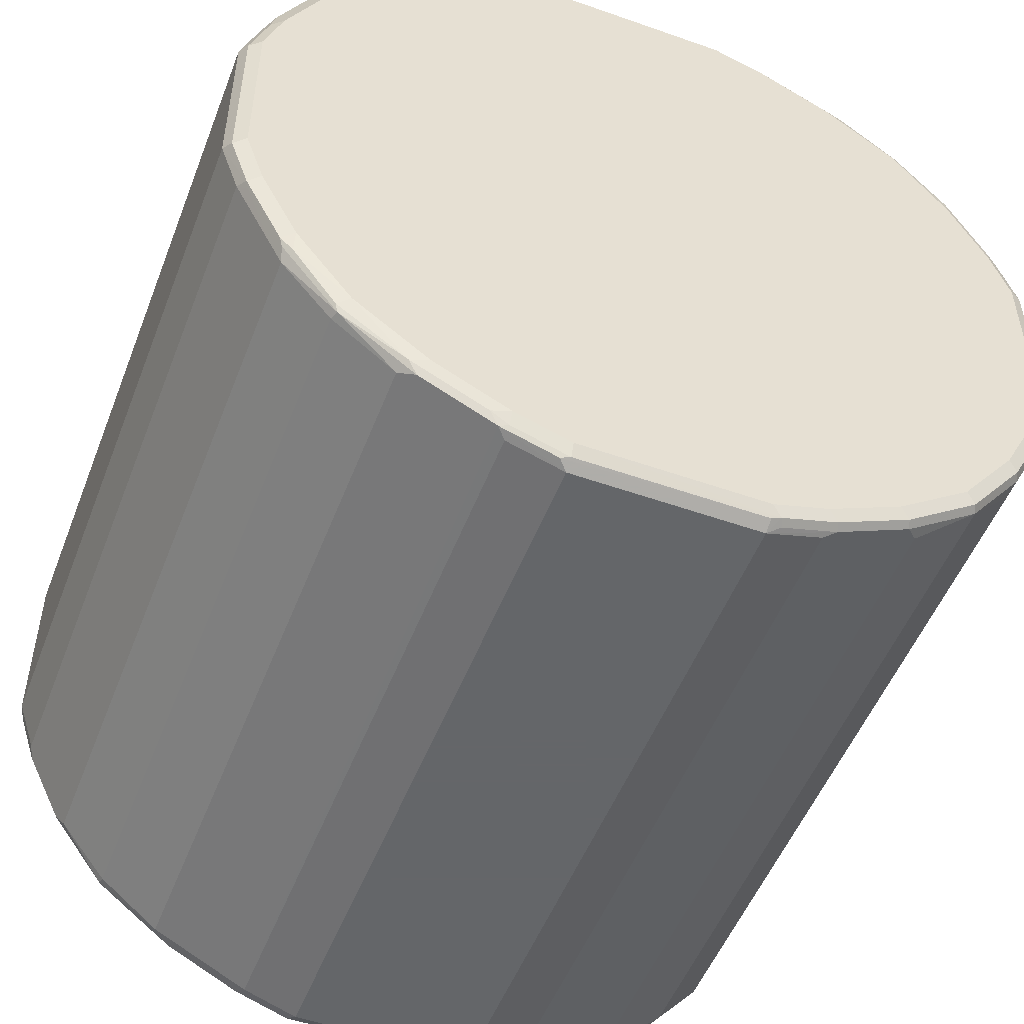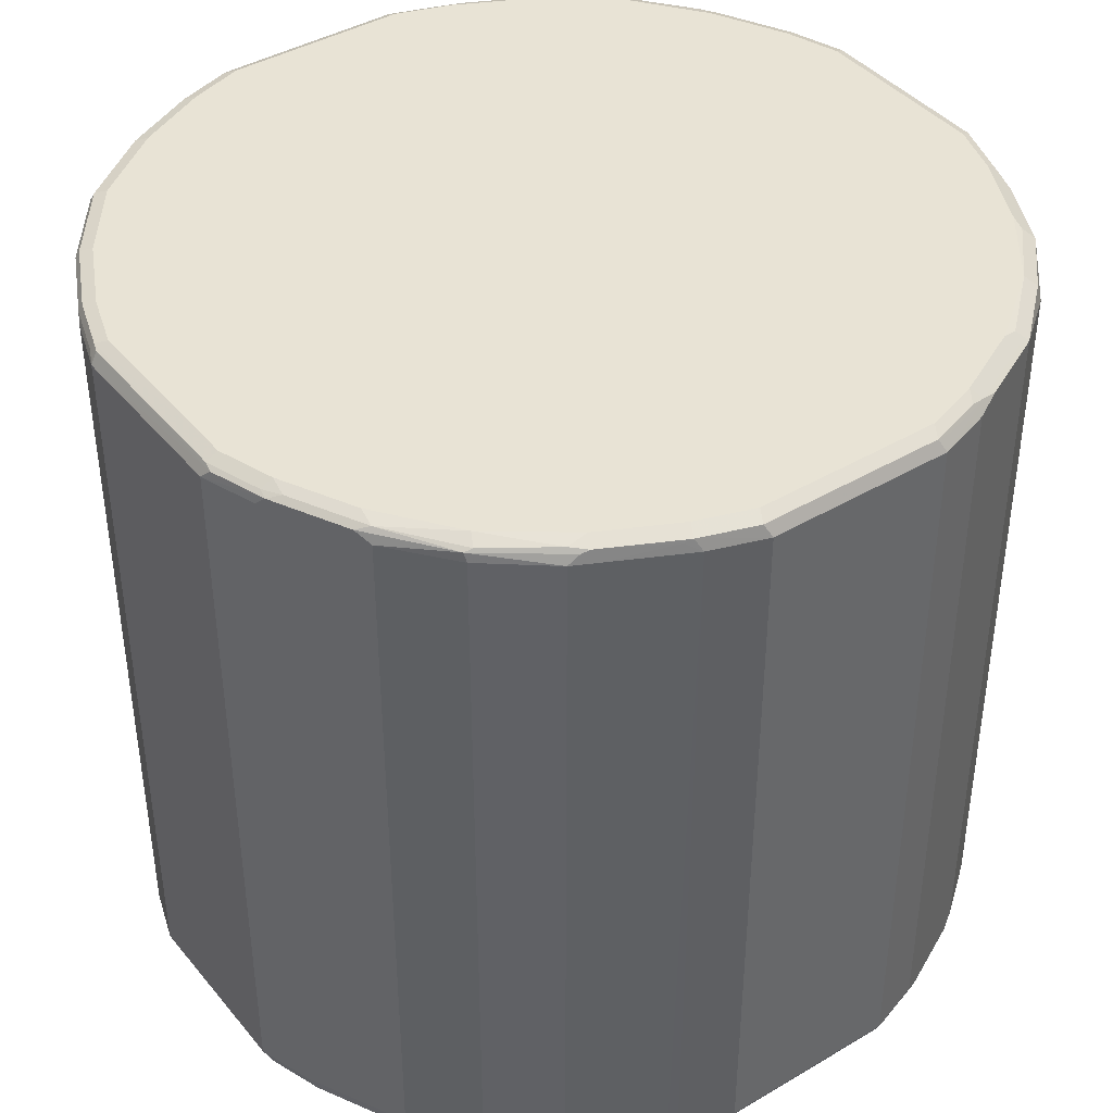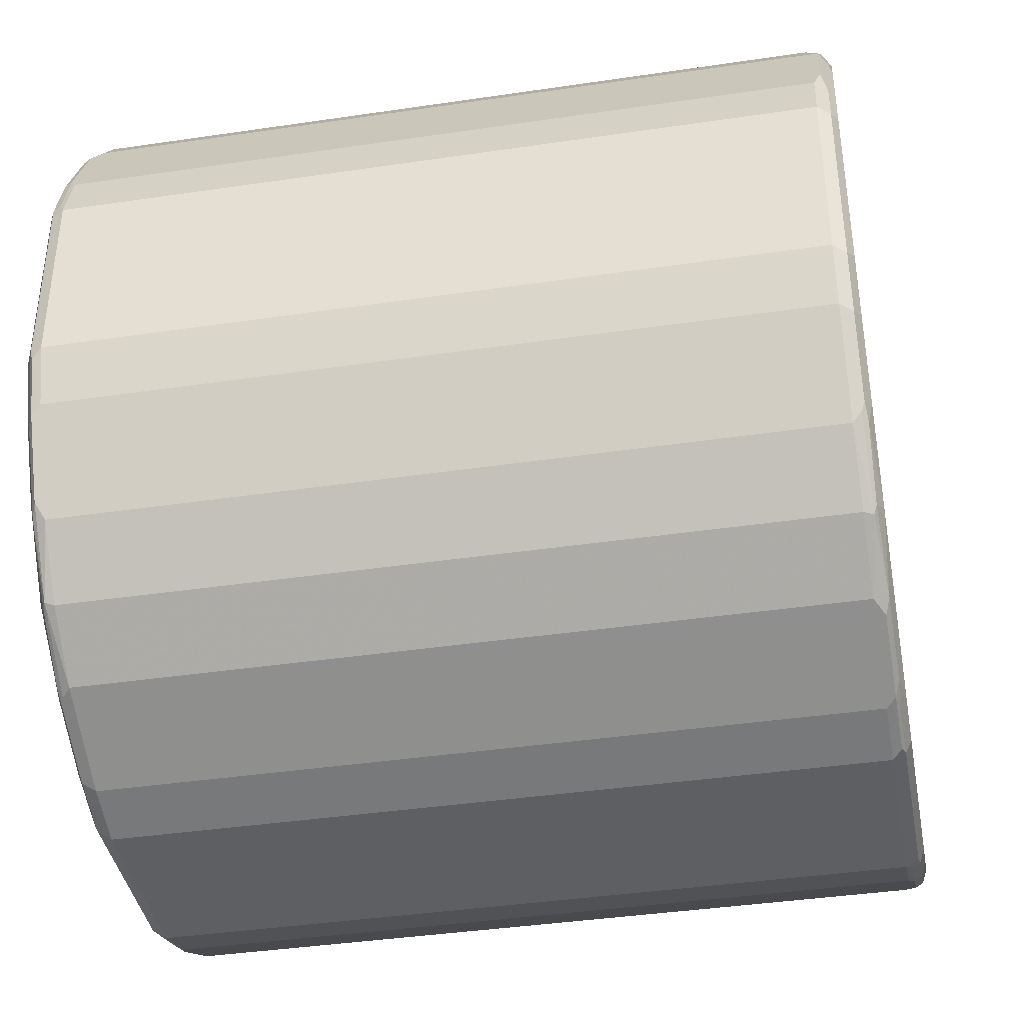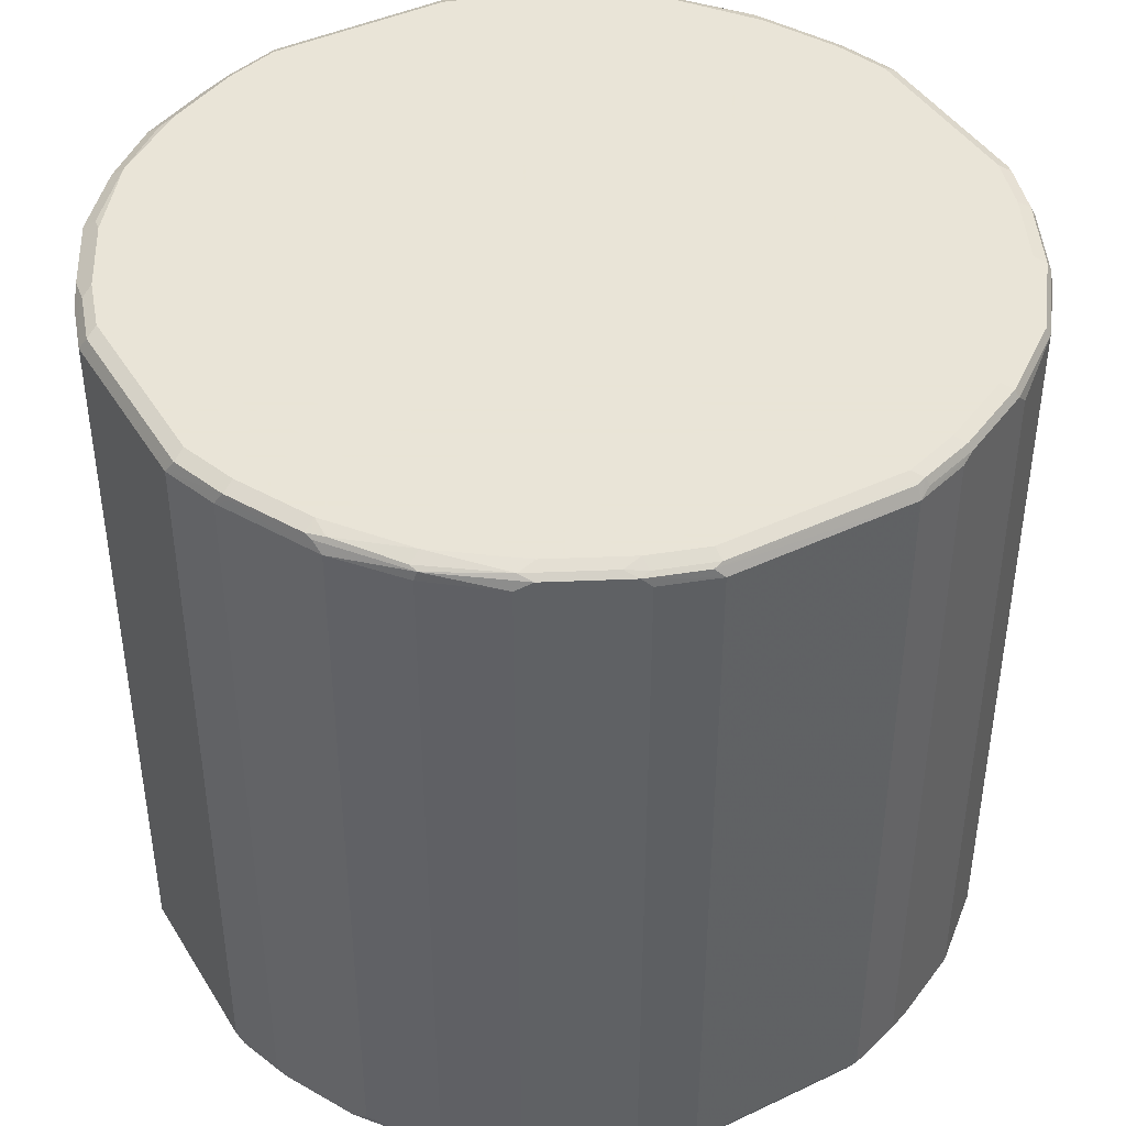
<metadata>
{"format":"obj","ext":"obj","renderer":"f3d","projection":"perspective","resolution":1024,"background":"white","views":[{"elev":-51.7,"azim":-20.9,"up":"+Z"},{"elev":41.2,"azim":54.3,"up":"+Y"},{"elev":-39.8,"azim":-79.6,"up":"+Z"},{"elev":42.8,"azim":-119.4,"up":"+Y"}]}
</metadata>
<code>
v 0.1576 0.6304 -0.725
v 0.1471 0.6514 -0.7144
v 0.1733 0.6462 -0.7091
v 0.2678 0.6462 -0.6776
v 0.2941 0.6409 -0.6724
v 0.2521 0.6304 -0.6934
v 0.1576 -0.6304 -0.725
v -0.1576 0.6304 -0.725
v 0.1576 0.662 -0.6934
v 0.2416 0.6514 -0.6829
v -0.1681 0.6514 -0.7144
v 0.2521 0.662 -0.6619
v 0.394 0.6462 -0.6146
v 0.4203 0.6409 -0.6094
v 0.3783 0.6304 -0.6304
v 0.2521 -0.6304 -0.6934
v 0.2731 -0.6409 -0.6829
v 0.1786 -0.6409 -0.7144
v 0.1733 -0.6541 -0.7091
v 0.1576 -0.6514 -0.7144
v -0.1733 -0.6462 -0.7171
v -0.1576 -0.6304 -0.725
v -0.2521 0.6304 -0.6934
v -0.2626 0.6514 -0.6829
v -0.1576 0.662 -0.6934
v 0.3783 0.662 -0.5989
v 0.4203 -0.6199 -0.6094
v 0.4045 0.6567 -0.5936
v 0.5201 0.6462 -0.5201
v 0.5253 0.6199 -0.5253
v 0.3783 -0.6304 -0.6304
v 0.2678 -0.6541 -0.6776
v 0.3993 -0.6409 -0.6199
v 0.1576 -0.662 -0.6934
v -0.1576 -0.662 -0.6934
v -0.1576 -0.6514 -0.7144
v -0.2678 -0.6462 -0.6856
v -0.2521 -0.6304 -0.6934
v -0.3783 0.6304 -0.6304
v -0.2758 0.6462 -0.6776
v -0.3888 0.6514 -0.6199
v -0.2521 0.662 -0.6619
v 0.5043 0.662 -0.5043
v 0.5253 -0.6409 -0.5253
v 0.6094 0.6409 -0.4203
v 0.394 -0.6541 -0.6146
v 0.2521 -0.662 -0.6619
v -0.2521 -0.662 -0.6619
v -0.2521 -0.6514 -0.6829
v -0.2836 -0.6541 -0.6658
v -0.394 -0.6462 -0.6226
v -0.4203 0.6304 -0.6094
v -0.4018 0.6462 -0.6146
v -0.4136 0.6541 -0.5989
v -0.3783 0.662 -0.5989
v 0.5989 0.662 -0.3783
v 0.5936 0.6567 -0.4045
v 0.6094 -0.6199 -0.4203
v 0.6199 -0.6409 -0.3993
v 0.5201 -0.6541 -0.5201
v 0.6146 0.6462 -0.394
v 0.6724 0.6409 -0.2941
v 0.6304 0.6304 -0.3783
v 0.3783 -0.662 -0.5989
v -0.3783 -0.662 -0.5989
v -0.4098 -0.6541 -0.6028
v -0.5201 -0.6462 -0.5279
v -0.4203 -0.6304 -0.6094
v -0.5253 0.6304 -0.5253
v -0.5279 0.6462 -0.5201
v -0.5148 0.6514 -0.5253
v -0.5043 0.662 -0.5043
v 0.6619 0.662 -0.2521
v 0.6146 -0.6541 -0.394
v 0.6304 -0.6304 -0.3783
v 0.6829 -0.6409 -0.2731
v 0.5043 -0.662 -0.5043
v 0.6776 0.6462 -0.2678
v 0.725 0.6304 -0.1576
v 0.6934 0.6304 -0.2521
v -0.5043 -0.662 -0.5043
v -0.5253 -0.6514 -0.5148
v -0.5989 -0.6541 -0.4136
v -0.6146 -0.6462 -0.4018
v -0.6094 -0.6304 -0.4203
v -0.5253 -0.6304 -0.5253
v -0.6094 0.6304 -0.4203
v -0.6226 0.6462 -0.394
v -0.6028 0.6541 -0.4098
v -0.5989 0.662 -0.3783
v 0.6934 0.662 -0.1576
v 0.6829 0.6514 -0.2416
v 0.5989 -0.662 -0.3783
v 0.6776 -0.6541 -0.2678
v 0.6934 -0.6304 -0.2521
v 0.725 -0.6304 -0.1576
v 0.7144 -0.6409 -0.1786
v 0.7091 0.6462 -0.1733
v 0.7144 0.6514 -0.1471
v 0.725 0.6304 0.1576
v -0.5989 -0.662 -0.3783
v -0.6199 -0.6514 -0.3888
v -0.6304 -0.6304 -0.3783
v -0.6856 0.6462 -0.2678
v -0.6658 0.6541 -0.2836
v -0.6619 0.662 -0.2521
v 0.6934 0.662 0.1576
v 0.6619 -0.662 -0.2521
v 0.7091 -0.6541 -0.1733
v 0.725 -0.6304 0.1576
v 0.7171 -0.6462 0.1733
v 0.7144 -0.6514 -0.1576
v 0.7144 0.6514 0.1681
v 0.6829 0.6514 0.2626
v 0.6934 0.6304 0.2521
v -0.6619 -0.662 -0.2521
v -0.6829 -0.6514 -0.2626
v -0.6776 -0.6462 -0.2758
v -0.6934 -0.6304 -0.2521
v -0.6934 0.6304 -0.2521
v -0.725 0.6304 -0.1576
v -0.7171 0.6462 -0.1733
v -0.6829 0.6514 -0.2521
v -0.6934 0.662 -0.1576
v 0.6619 0.662 0.2521
v 0.6934 -0.662 -0.1576
v 0.7144 -0.6514 0.1576
v 0.6934 -0.662 0.1576
v 0.6934 -0.6304 0.2521
v 0.6856 -0.6462 0.2678
v 0.6776 0.6462 0.2758
v 0.6199 0.6514 0.3888
v 0.6304 0.6304 0.3783
v -0.6934 -0.662 -0.1576
v -0.7144 -0.6514 -0.1681
v -0.725 -0.6304 -0.1576
v -0.725 0.6304 0.1576
v -0.7144 0.6514 0.1576
v -0.7144 0.6514 -0.1576
v -0.6934 0.662 0.1576
v -0.7091 0.6541 0.1733
v 0.5989 0.662 0.3783
v 0.6829 -0.6514 0.2521
v 0.6619 -0.662 0.2521
v 0.6658 -0.6541 0.2836
v 0.6226 -0.6462 0.394
v 0.5989 0.6541 0.4136
v 0.6146 0.6462 0.4018
v 0.6094 0.6304 0.4203
v -0.6934 -0.662 0.1576
v -0.7144 -0.6514 0.1471
v -0.725 -0.6304 0.1576
v -0.6934 0.6304 0.2521
v -0.6829 0.6409 0.2731
v -0.7144 0.6409 0.1786
v -0.6619 0.662 0.2521
v -0.6776 0.6541 0.2678
v 0.5043 0.662 0.5043
v 0.5989 -0.662 0.3783
v 0.6028 -0.6541 0.4098
v 0.6094 -0.6304 0.4203
v 0.5279 -0.6462 0.5201
v 0.5253 0.6514 0.5148
v 0.5201 0.6462 0.5279
v 0.5253 0.6304 0.5253
v -0.6619 -0.662 0.2521
v -0.6829 -0.6514 0.2416
v -0.7091 -0.6462 0.1733
v -0.6776 -0.6462 0.2678
v -0.6724 -0.6409 0.2941
v -0.6934 -0.6304 0.2521
v -0.6304 0.6304 0.3783
v -0.6199 0.6409 0.3993
v -0.5989 0.662 0.3783
v -0.6146 0.6541 0.394
v 0.3783 0.662 0.5989
v 0.4098 0.6541 0.6028
v 0.5043 -0.662 0.5043
v 0.5148 -0.6514 0.5253
v 0.5253 -0.6304 0.5253
v 0.4203 -0.6304 0.6094
v 0.4018 -0.6462 0.6146
v 0.4136 -0.6541 0.5989
v 0.394 0.6462 0.6226
v 0.4203 0.6304 0.6094
v -0.5989 -0.662 0.3783
v -0.6146 -0.6462 0.394
v -0.6094 -0.6409 0.4203
v -0.6304 -0.6304 0.3783
v -0.6094 0.6199 0.4203
v -0.5253 0.6409 0.5253
v -0.5043 0.662 0.5043
v -0.5201 0.6541 0.5201
v 0.2521 0.662 0.6619
v 0.2836 0.6541 0.6658
v 0.3783 -0.662 0.5989
v 0.3783 -0.6304 0.6304
v 0.3888 -0.6514 0.6199
v 0.2678 0.6462 0.6856
v -0.5043 -0.662 0.5043
v -0.5936 -0.6567 0.4045
v -0.5201 -0.6462 0.5201
v -0.5253 -0.6199 0.5253
v -0.4203 0.6199 0.6094
v -0.3993 0.6409 0.6199
v -0.3783 0.662 0.5989
v -0.394 0.6541 0.6146
v 0.2521 0.6514 0.6829
v 0.1576 0.662 0.6934
v 0.2521 -0.662 0.6619
v 0.2521 -0.6304 0.6934
v 0.2758 -0.6462 0.6776
v 0.2626 -0.6514 0.6829
v 0.1733 0.6462 0.7171
v 0.1576 0.6304 0.725
v 0.2521 0.6304 0.6934
v -0.3783 -0.662 0.5989
v -0.4045 -0.6567 0.5936
v -0.4203 -0.6409 0.6094
v -0.3783 0.6304 0.6304
v -0.2731 0.6409 0.6829
v -0.2521 0.662 0.6619
v -0.2678 0.6541 0.6776
v 0.1576 0.6514 0.7144
v -0.1576 0.662 0.6934
v -0.1733 0.6541 0.7091
v 0.1576 -0.662 0.6934
v 0.1576 -0.6304 0.725
v 0.1681 -0.6514 0.7144
v -0.1576 0.6514 0.7144
v -0.1576 0.6304 0.725
v -0.2521 -0.662 0.6619
v -0.394 -0.6462 0.6146
v -0.2941 -0.6409 0.6724
v -0.3783 -0.6304 0.6304
v -0.2521 0.6304 0.6934
v -0.1786 0.6409 0.7144
v -0.1576 -0.662 0.6934
v -0.1576 -0.6304 0.725
v -0.1471 -0.6514 0.7144
v -0.2416 -0.6514 0.6829
v -0.2678 -0.6462 0.6776
v -0.2521 -0.6304 0.6934
v -0.1733 -0.6462 0.7091
f 1 2 3
f 1 3 4
f 1 4 5
f 1 5 6
f 1 6 16
f 1 16 7
f 1 7 22
f 1 22 8
f 1 8 11
f 1 11 2
f 2 9 12
f 2 12 10
f 2 10 4
f 2 4 3
f 2 11 25
f 2 25 9
f 4 10 12
f 4 12 26
f 4 26 13
f 4 13 14
f 4 14 5
f 5 14 15
f 5 15 6
f 6 15 31
f 6 31 16
f 7 16 17
f 7 17 18
f 7 18 19
f 7 19 20
f 7 20 21
f 7 21 22
f 8 22 38
f 8 38 23
f 8 23 24
f 8 24 11
f 9 25 42
f 9 42 55
f 9 55 72
f 9 72 90
f 9 90 106
f 9 106 124
f 9 124 140
f 9 140 156
f 9 156 174
f 9 174 192
f 9 192 206
f 9 206 222
f 9 222 225
f 9 225 209
f 9 209 194
f 9 194 176
f 9 176 158
f 9 158 142
f 9 142 125
f 9 125 107
f 9 107 91
f 9 91 73
f 9 73 56
f 9 56 43
f 9 43 26
f 9 26 12
f 11 24 42
f 11 42 25
f 13 26 28
f 13 28 14
f 14 27 33
f 14 33 31
f 14 31 15
f 14 28 43
f 14 43 29
f 14 29 30
f 14 30 44
f 14 44 27
f 16 31 33
f 16 33 17
f 17 32 19
f 17 19 18
f 17 33 46
f 17 46 32
f 19 32 47
f 19 47 34
f 19 34 35
f 19 35 36
f 19 36 20
f 20 36 21
f 21 36 49
f 21 49 37
f 21 37 22
f 22 37 38
f 23 38 37
f 23 37 51
f 23 51 39
f 23 39 40
f 23 40 24
f 24 40 41
f 24 41 55
f 24 55 42
f 26 43 28
f 27 44 33
f 29 43 57
f 29 57 45
f 29 45 30
f 30 45 58
f 30 58 44
f 32 46 64
f 32 64 47
f 33 44 60
f 33 60 46
f 34 47 64
f 34 64 77
f 34 77 93
f 34 93 108
f 34 108 126
f 34 126 128
f 34 128 144
f 34 144 159
f 34 159 178
f 34 178 196
f 34 196 210
f 34 210 227
f 34 227 238
f 34 238 232
f 34 232 217
f 34 217 200
f 34 200 186
f 34 186 166
f 34 166 150
f 34 150 134
f 34 134 116
f 34 116 101
f 34 101 81
f 34 81 65
f 34 65 48
f 34 48 35
f 35 48 49
f 35 49 36
f 37 49 50
f 37 50 66
f 37 66 51
f 39 51 52
f 39 52 41
f 39 41 40
f 41 52 53
f 41 53 54
f 41 54 55
f 43 56 57
f 44 58 59
f 44 59 74
f 44 74 60
f 45 57 56
f 45 56 61
f 45 61 78
f 45 78 62
f 45 62 80
f 45 80 63
f 45 63 75
f 45 75 59
f 45 59 58
f 46 60 77
f 46 77 64
f 48 65 66
f 48 66 50
f 48 50 49
f 51 66 67
f 51 67 68
f 51 68 52
f 52 68 86
f 52 86 69
f 52 69 70
f 52 70 53
f 53 70 54
f 54 70 71
f 54 71 72
f 54 72 55
f 56 73 78
f 56 78 61
f 59 75 95
f 59 95 76
f 59 76 94
f 59 94 74
f 60 74 93
f 60 93 77
f 62 78 79
f 62 79 80
f 63 80 95
f 63 95 75
f 65 81 66
f 66 81 82
f 66 82 67
f 67 82 83
f 67 83 84
f 67 84 85
f 67 85 86
f 67 86 68
f 69 86 85
f 69 85 87
f 69 87 70
f 70 87 88
f 70 88 89
f 70 89 71
f 71 89 72
f 72 89 90
f 73 91 99
f 73 99 92
f 73 92 78
f 74 94 108
f 74 108 93
f 76 95 96
f 76 96 97
f 76 97 109
f 76 109 94
f 78 92 99
f 78 99 98
f 78 98 79
f 79 96 95
f 79 95 80
f 79 98 99
f 79 99 113
f 79 113 100
f 79 100 110
f 79 110 96
f 81 101 83
f 81 83 82
f 83 101 102
f 83 102 84
f 84 102 85
f 85 88 87
f 85 102 103
f 85 103 88
f 88 103 119
f 88 119 104
f 88 104 105
f 88 105 89
f 89 105 106
f 89 106 90
f 91 107 113
f 91 113 99
f 94 109 126
f 94 126 108
f 96 110 111
f 96 111 112
f 96 112 109
f 96 109 97
f 100 113 114
f 100 114 115
f 100 115 129
f 100 129 110
f 101 116 117
f 101 117 102
f 102 117 118
f 102 118 103
f 103 118 119
f 104 119 120
f 104 120 121
f 104 121 122
f 104 122 139
f 104 139 123
f 104 123 105
f 105 123 106
f 106 123 139
f 106 139 124
f 107 125 114
f 107 114 113
f 109 112 127
f 109 127 128
f 109 128 126
f 110 129 130
f 110 130 111
f 111 127 112
f 111 130 143
f 111 143 127
f 114 131 115
f 114 125 142
f 114 142 132
f 114 132 131
f 115 131 133
f 115 133 146
f 115 146 130
f 115 130 129
f 116 134 135
f 116 135 117
f 117 135 136
f 117 136 119
f 117 119 118
f 119 136 121
f 119 121 120
f 121 136 152
f 121 152 137
f 121 137 122
f 122 137 138
f 122 138 139
f 124 139 141
f 124 141 140
f 127 143 144
f 127 144 128
f 130 145 143
f 130 146 160
f 130 160 145
f 131 132 133
f 132 142 147
f 132 147 148
f 132 148 149
f 132 149 133
f 133 149 146
f 134 150 151
f 134 151 135
f 135 151 152
f 135 152 136
f 137 153 154
f 137 154 155
f 137 155 141
f 137 141 138
f 137 152 171
f 137 171 153
f 138 141 139
f 140 141 157
f 140 157 156
f 141 155 154
f 141 154 157
f 142 158 147
f 143 145 144
f 144 145 160
f 144 160 159
f 146 149 161
f 146 161 162
f 146 162 160
f 147 158 163
f 147 163 164
f 147 164 148
f 148 164 149
f 149 164 165
f 149 165 180
f 149 180 161
f 150 166 167
f 150 167 151
f 151 167 169
f 151 169 168
f 151 168 152
f 152 168 169
f 152 169 170
f 152 170 171
f 153 172 173
f 153 173 154
f 153 171 189
f 153 189 172
f 154 173 175
f 154 175 157
f 156 157 175
f 156 175 174
f 158 176 177
f 158 177 163
f 159 160 178
f 160 162 179
f 160 179 178
f 161 180 162
f 162 180 181
f 162 181 182
f 162 182 183
f 162 183 179
f 163 177 164
f 164 177 184
f 164 184 185
f 164 185 165
f 165 185 181
f 165 181 180
f 166 169 167
f 166 186 187
f 166 187 169
f 169 187 188
f 169 188 170
f 170 188 189
f 170 189 171
f 172 189 188
f 172 188 190
f 172 190 173
f 173 190 191
f 173 191 193
f 173 193 175
f 174 175 193
f 174 193 192
f 176 194 195
f 176 195 177
f 177 195 199
f 177 199 184
f 178 179 183
f 178 183 196
f 181 185 184
f 181 184 197
f 181 197 198
f 181 198 182
f 182 198 183
f 183 198 196
f 184 199 211
f 184 211 197
f 186 200 201
f 186 201 188
f 186 188 187
f 188 201 200
f 188 200 202
f 188 202 203
f 188 203 191
f 188 191 190
f 191 204 205
f 191 205 207
f 191 207 193
f 191 203 219
f 191 219 204
f 192 193 207
f 192 207 206
f 194 208 195
f 194 209 224
f 194 224 208
f 195 208 199
f 196 198 213
f 196 213 210
f 197 211 212
f 197 212 198
f 198 212 213
f 199 208 224
f 199 224 214
f 199 214 215
f 199 215 216
f 199 216 211
f 200 217 218
f 200 218 219
f 200 219 202
f 202 219 203
f 204 219 235
f 204 235 220
f 204 220 205
f 205 220 236
f 205 236 221
f 205 221 223
f 205 223 207
f 206 207 223
f 206 223 222
f 209 225 226
f 209 226 224
f 210 213 229
f 210 229 227
f 211 213 212
f 211 216 215
f 211 215 228
f 211 228 213
f 213 228 229
f 214 224 230
f 214 230 231
f 214 231 215
f 215 231 239
f 215 239 228
f 217 232 242
f 217 242 233
f 217 233 219
f 217 219 218
f 219 233 242
f 219 242 234
f 219 234 243
f 219 243 235
f 220 235 243
f 220 243 236
f 221 236 231
f 221 231 237
f 221 237 226
f 221 226 223
f 222 223 226
f 222 226 225
f 224 226 230
f 226 237 231
f 226 231 230
f 227 229 240
f 227 240 238
f 228 239 240
f 228 240 229
f 231 236 243
f 231 243 239
f 232 241 242
f 232 238 240
f 232 240 241
f 234 242 239
f 234 239 243
f 239 242 244
f 239 244 240
f 240 244 242
f 240 242 241

</code>
